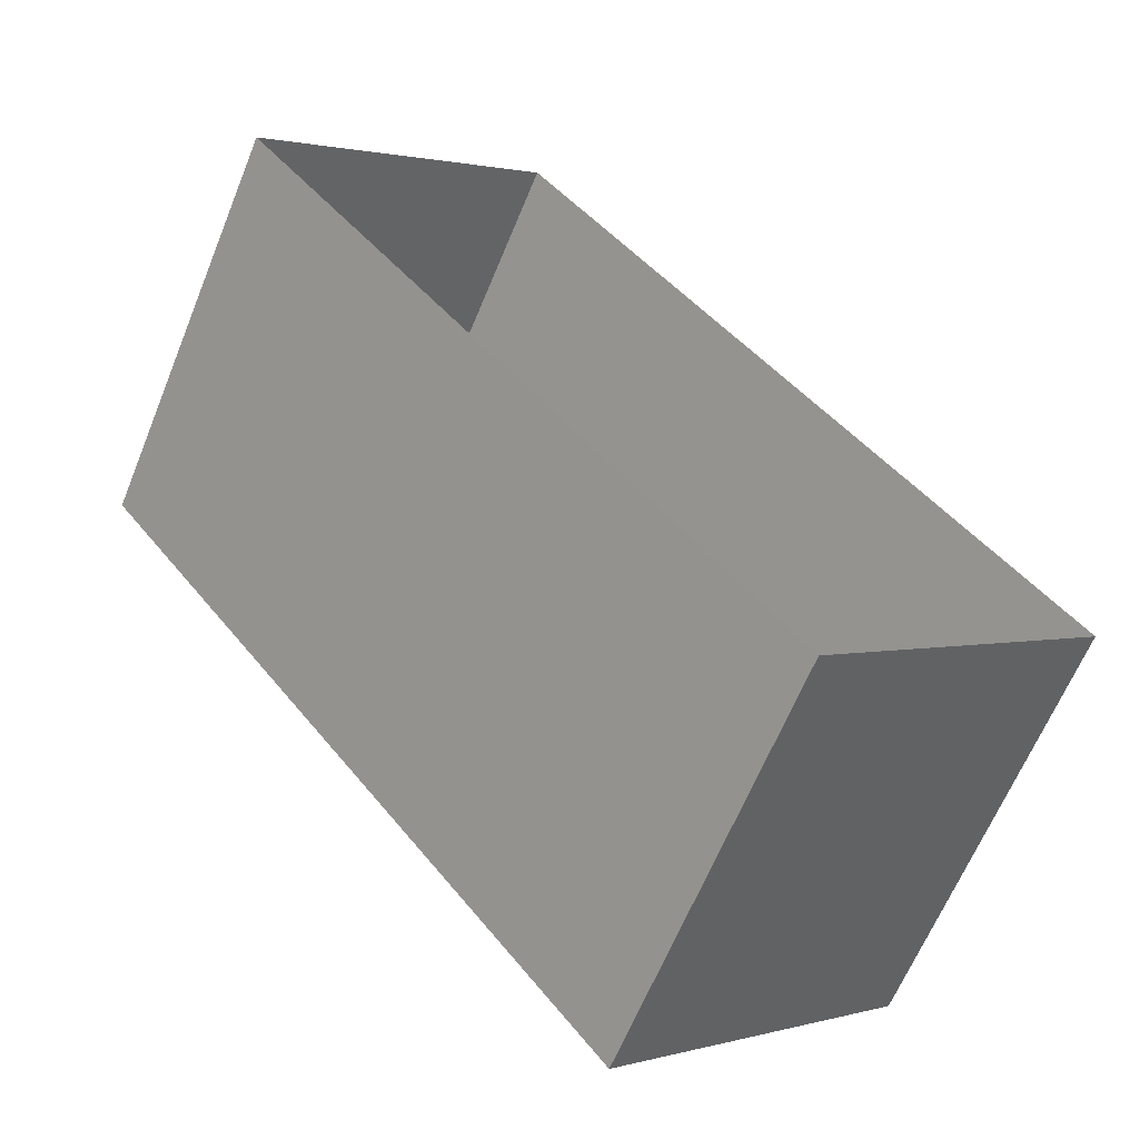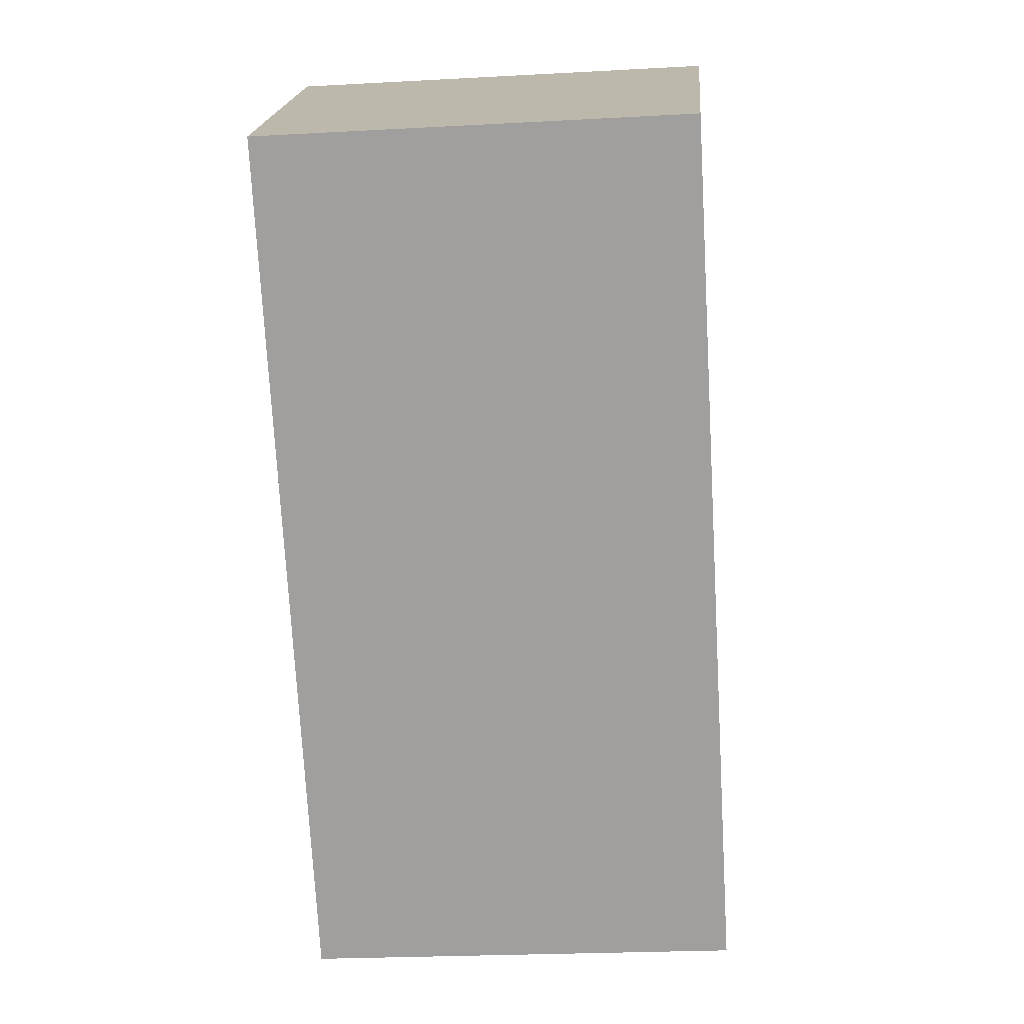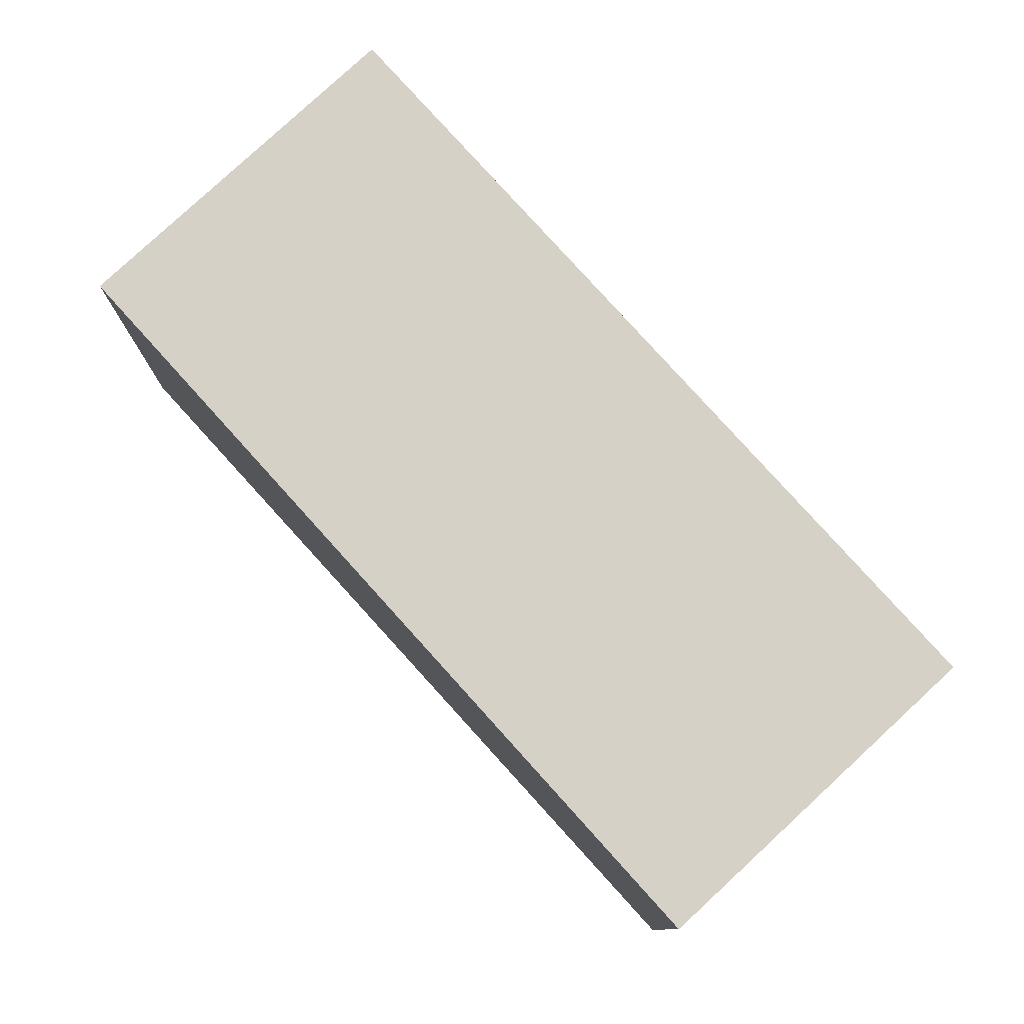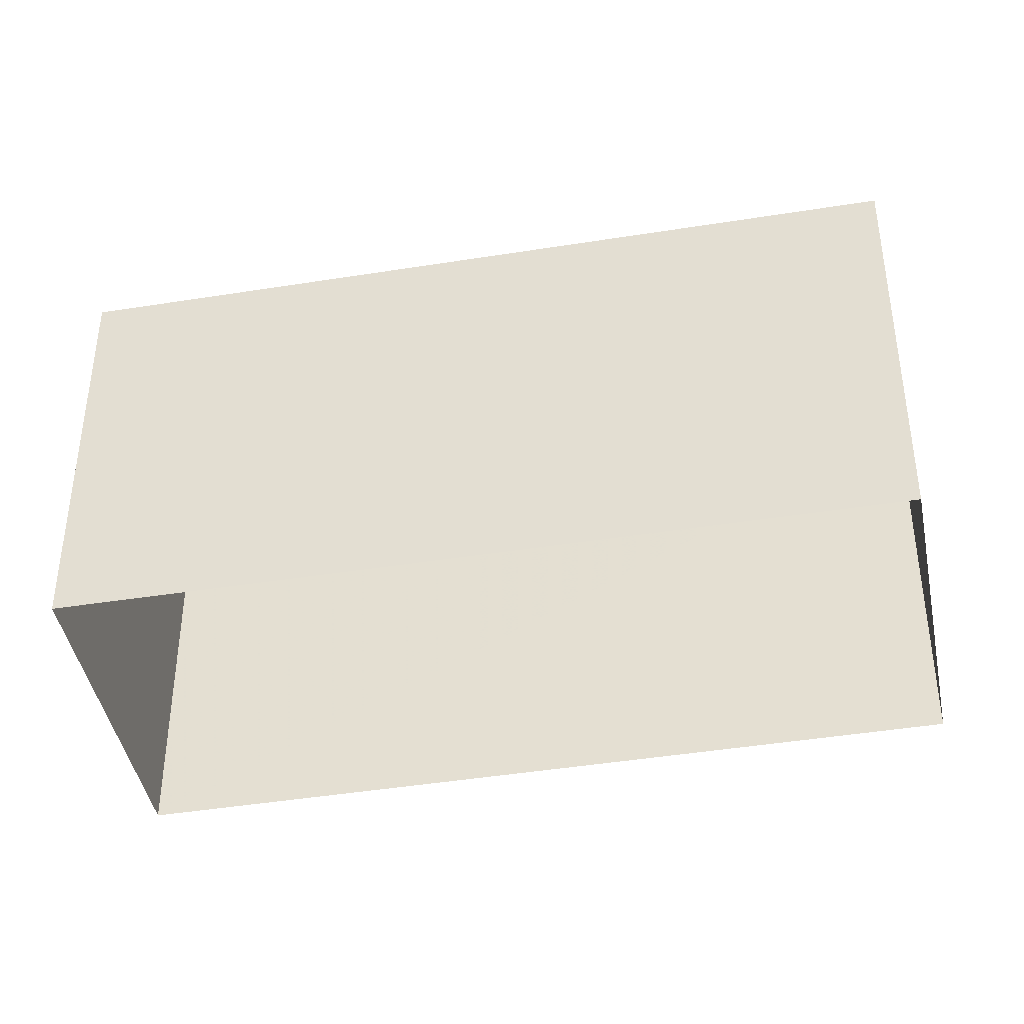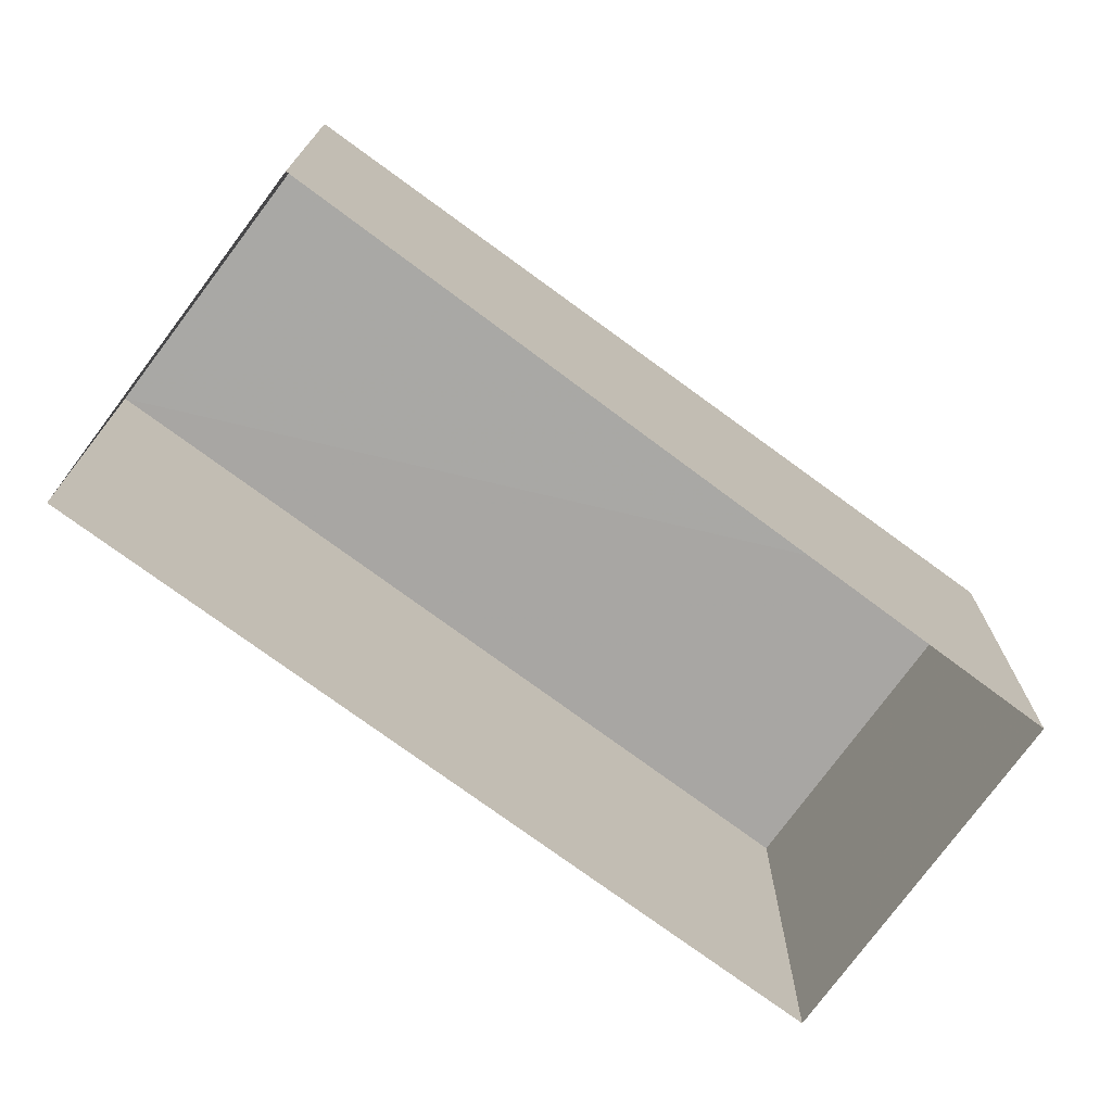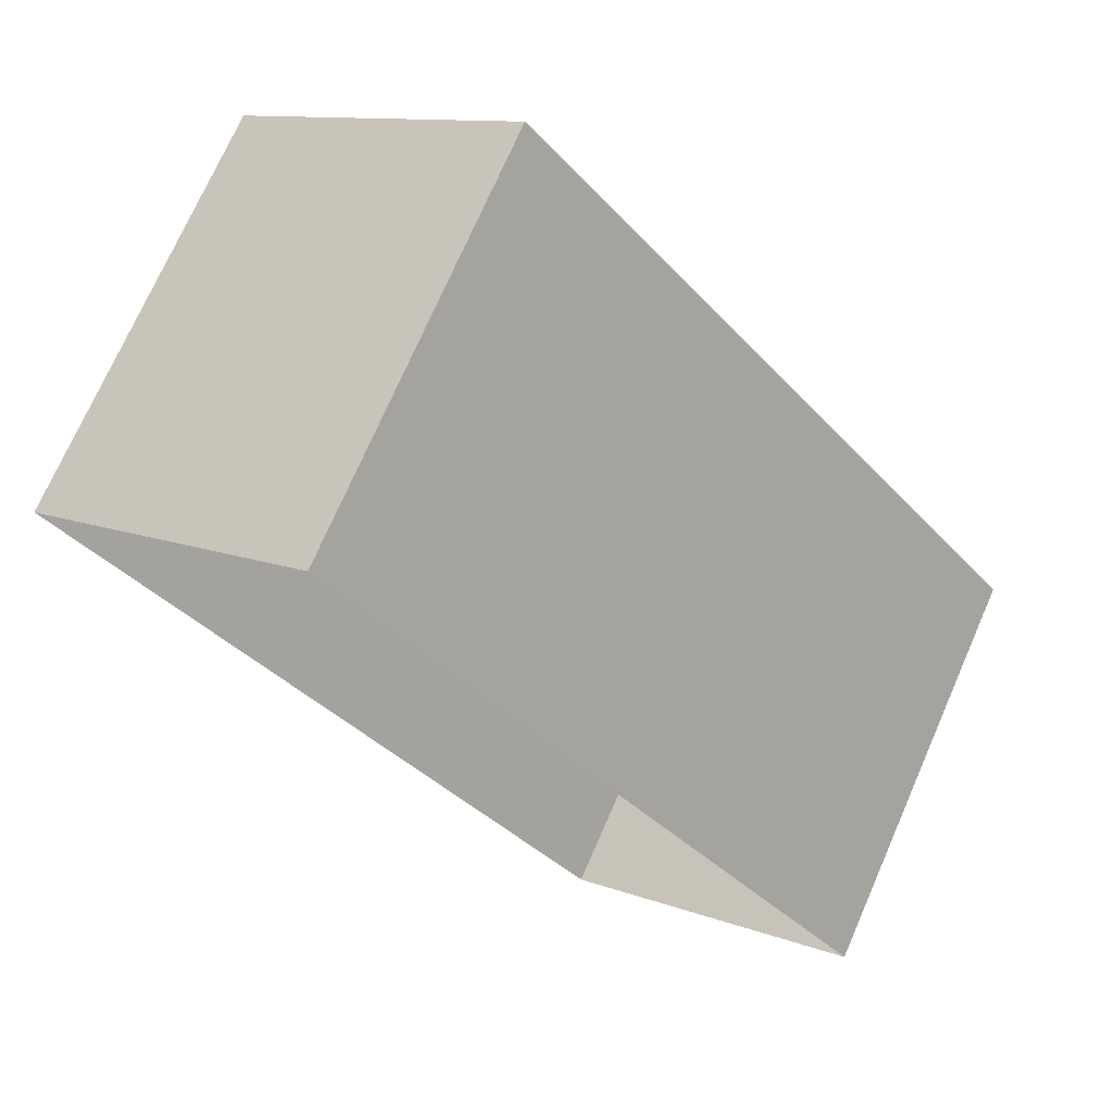
<metadata>
{"format":"obj","ext":"obj","renderer":"f3d","projection":"perspective","resolution":1024,"background":"white","views":[{"elev":-63.0,"azim":157.8,"up":"+Y"},{"elev":-20.2,"azim":95.2,"up":"+Y"},{"elev":79.5,"azim":99.4,"up":"+Z"},{"elev":-41.4,"azim":-117.6,"up":"+Z"},{"elev":-74.5,"azim":-164.8,"up":"+Z"},{"elev":73.6,"azim":-156.2,"up":"+Y"}]}
</metadata>
<code>
v 1.195e+05 7.862e+05 26.71
v 1.195e+05 7.862e+05 26.71
v 1.195e+05 7.862e+05 26.71
v 1.195e+05 7.862e+05 26.71
v 1.195e+05 7.862e+05 29.66
v 1.195e+05 7.862e+05 29.66
v 1.195e+05 7.862e+05 29.66
v 1.195e+05 7.862e+05 29.66
f 1 2 3
f 1 4 2
f 5 6 7
f 5 8 6
f 7 1 3
f 7 6 1
f 8 4 1
f 6 8 1
f 5 2 4
f 8 5 4
f 5 3 2
f 5 7 3

</code>
